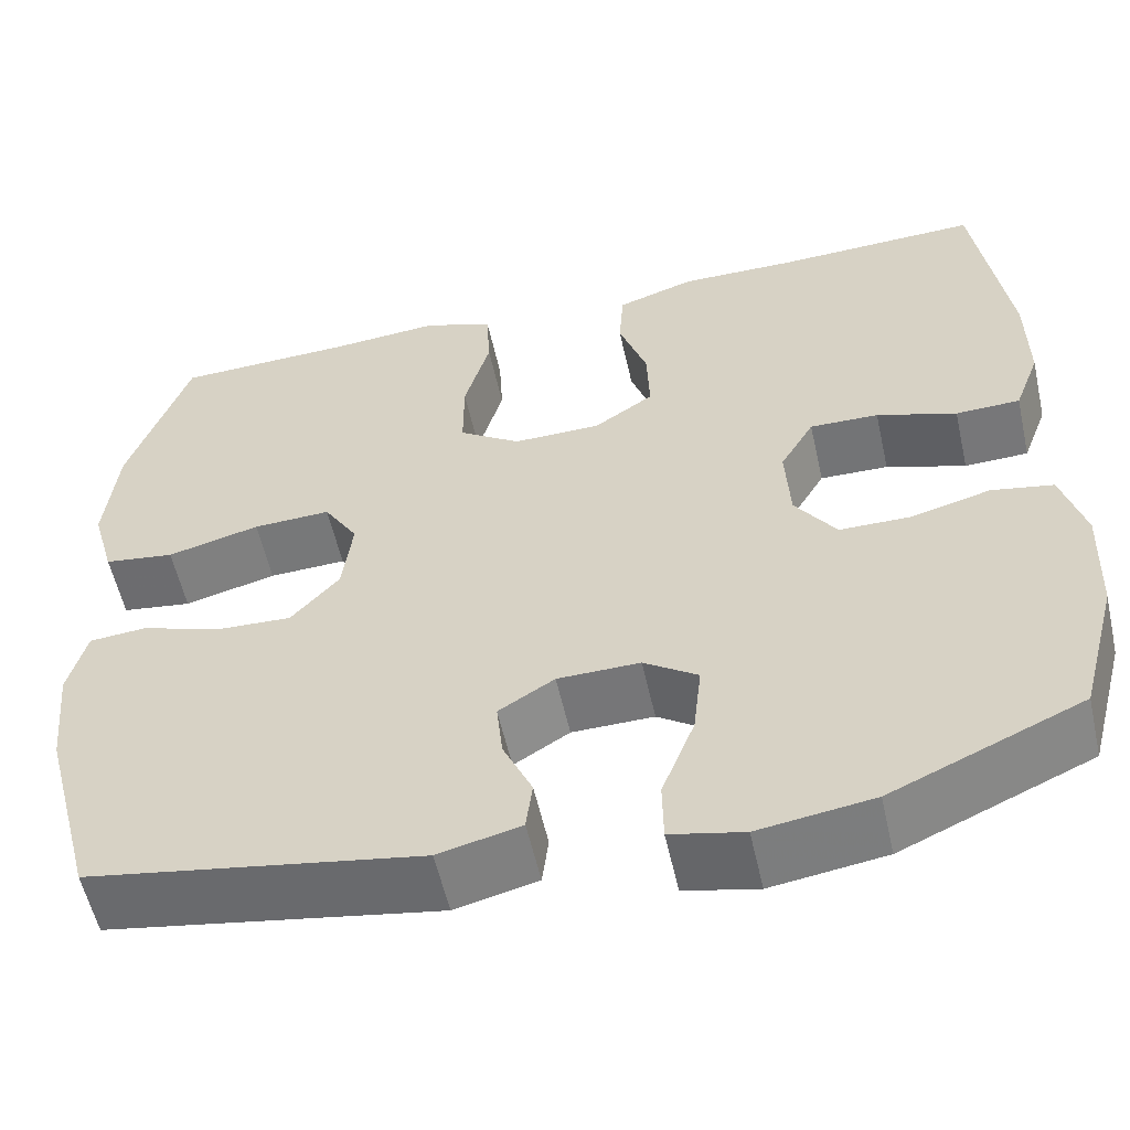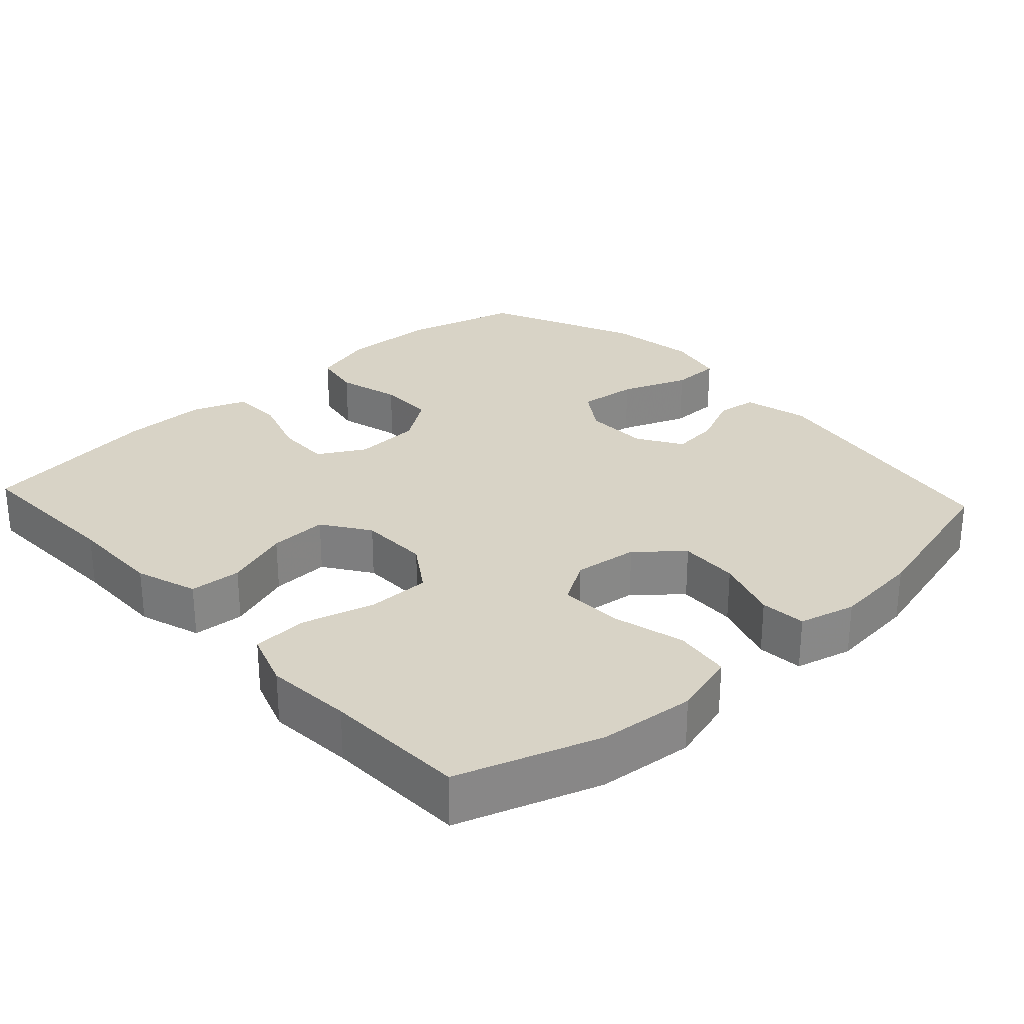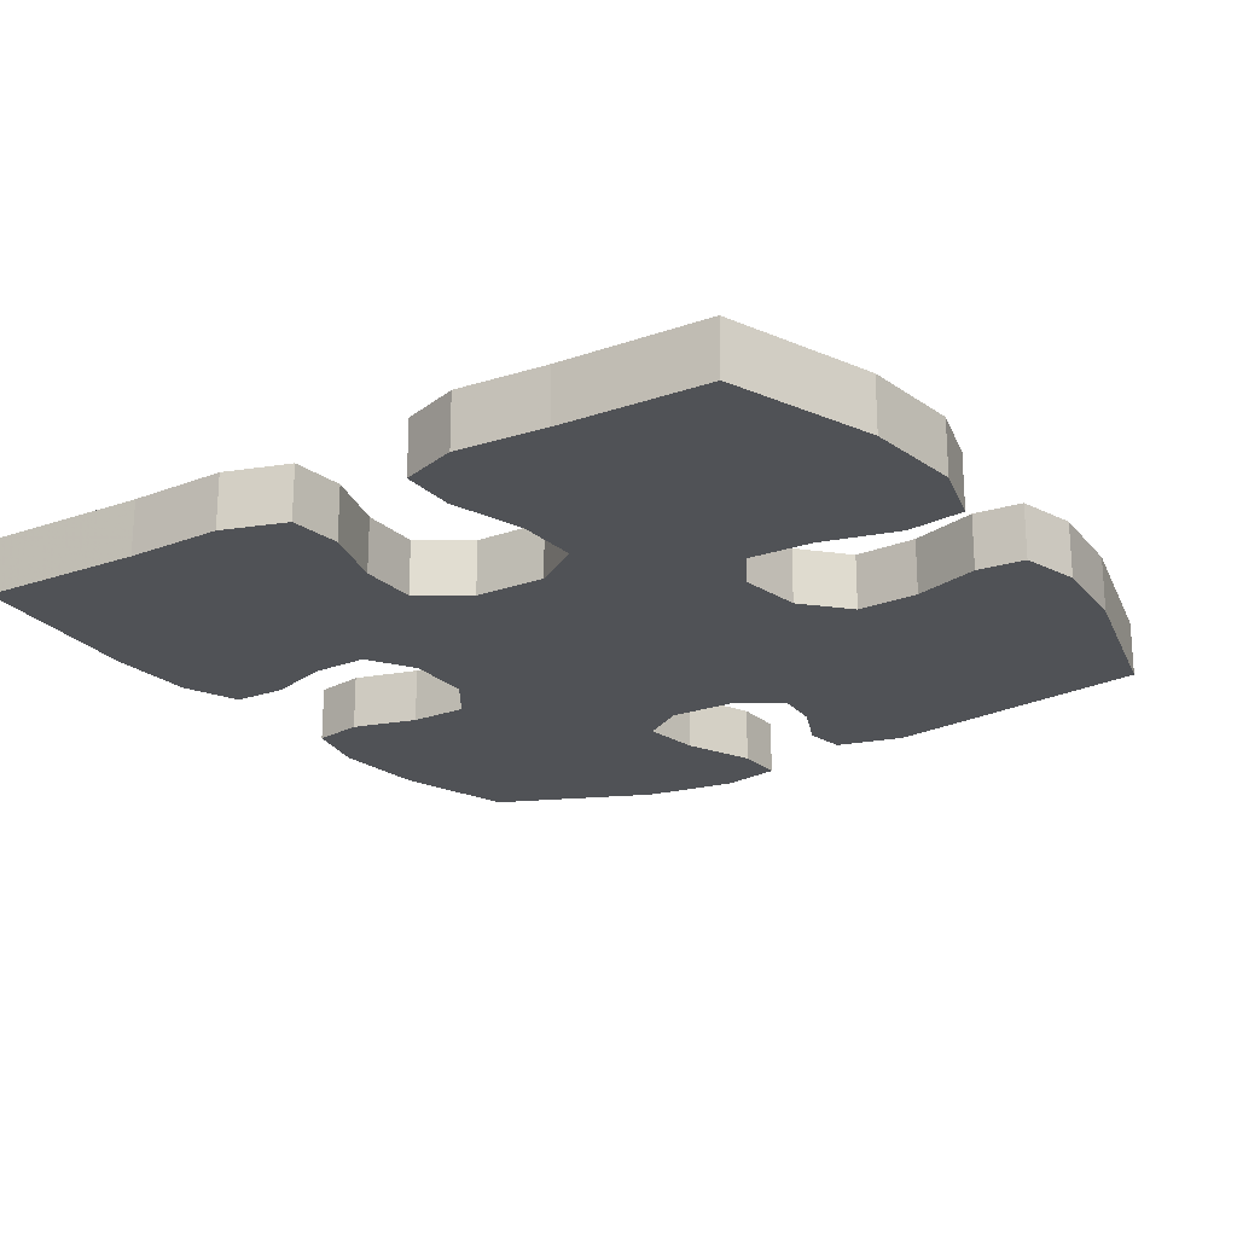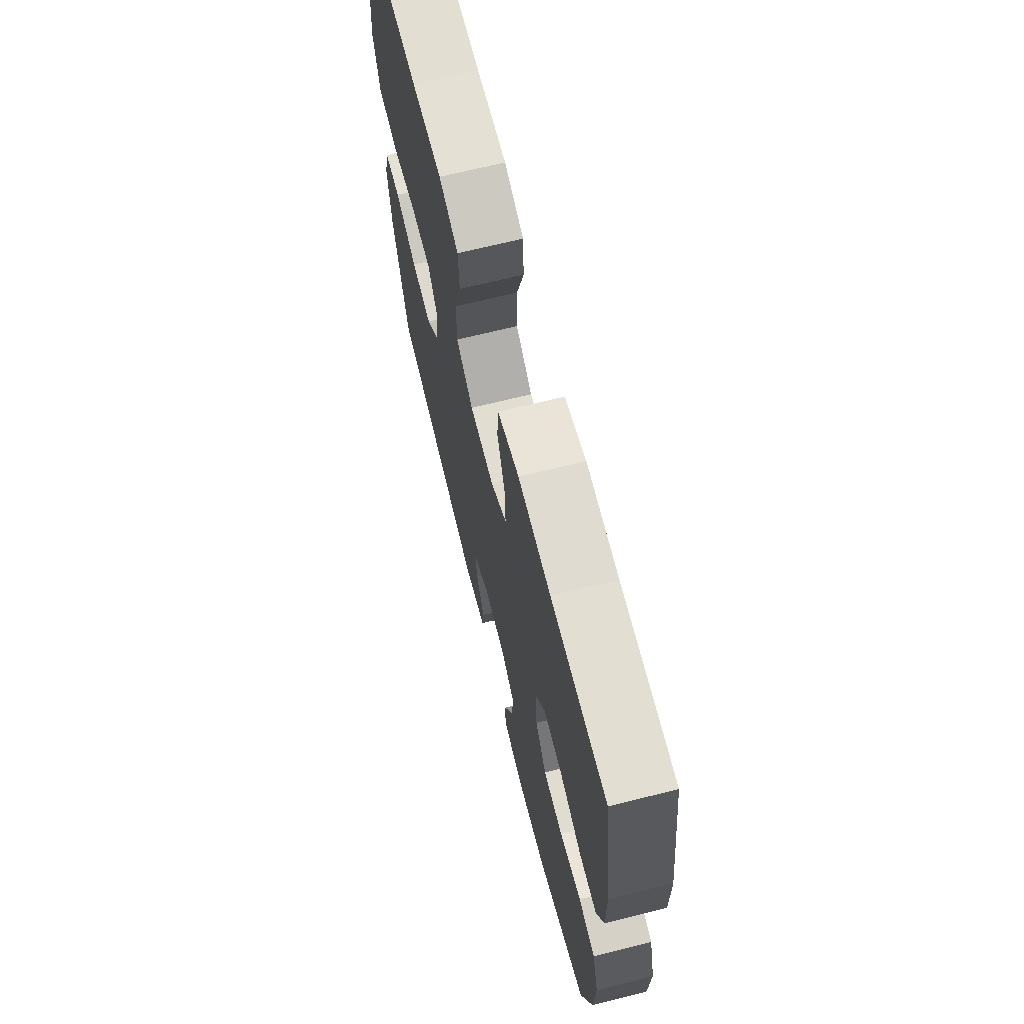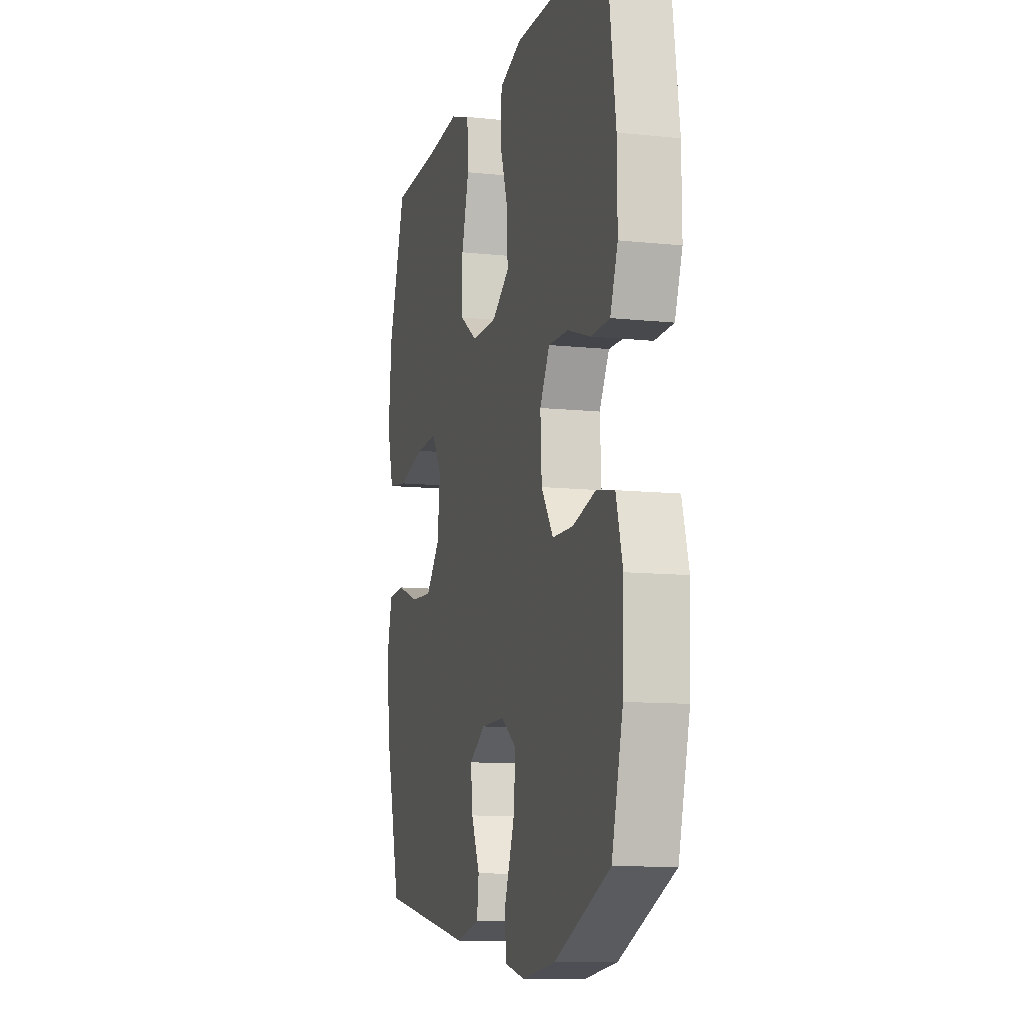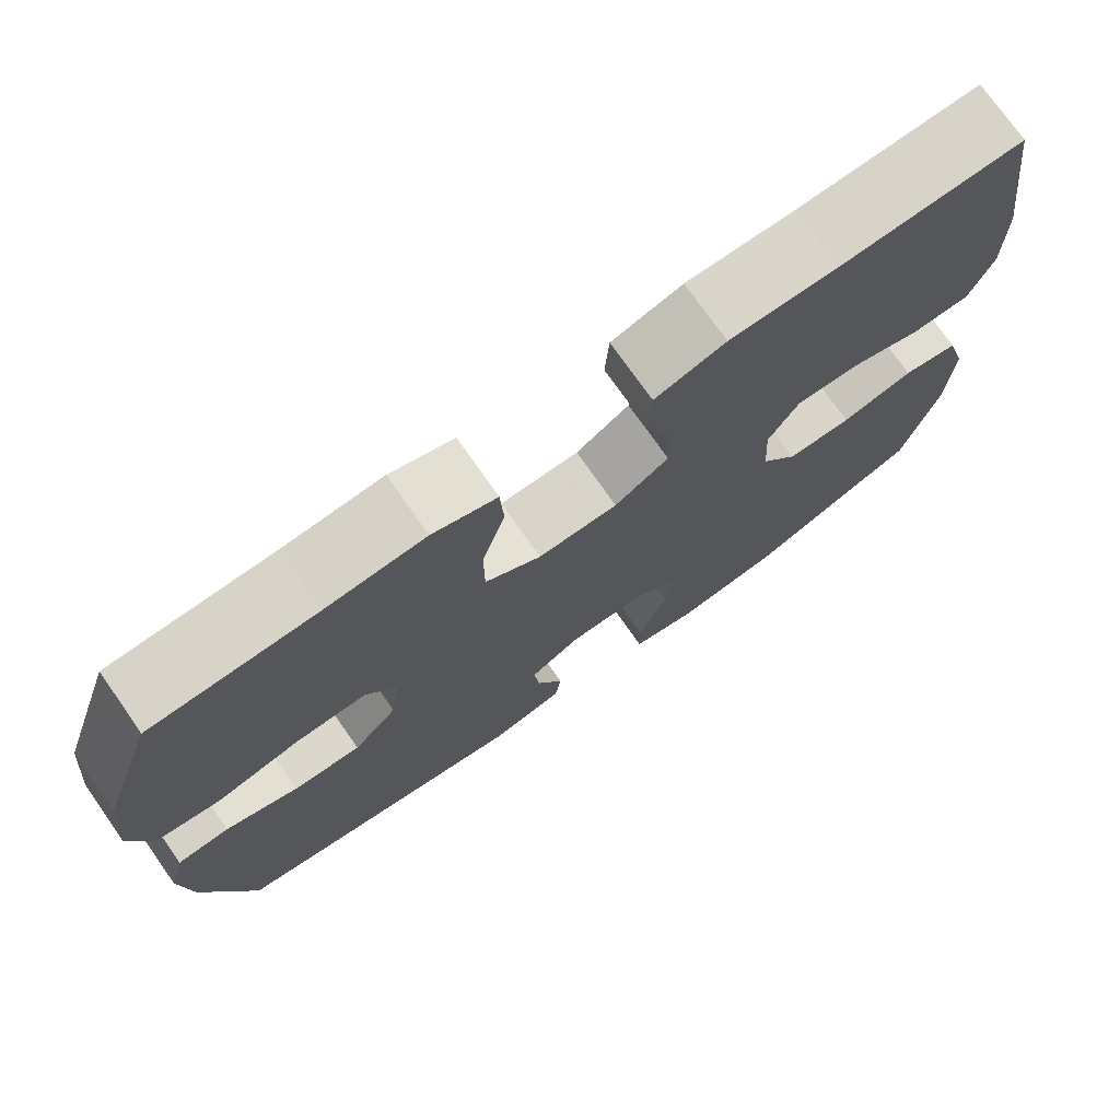
<metadata>
{"format":"obj","ext":"obj","renderer":"f3d","projection":"perspective","resolution":1024,"background":"white","views":[{"elev":-56.7,"azim":-167.4,"up":"+Z"},{"elev":28.0,"azim":47.3,"up":"+Y"},{"elev":-21.1,"azim":33.8,"up":"+Y"},{"elev":69.0,"azim":-104.0,"up":"+Z"},{"elev":-10.6,"azim":-104.9,"up":"+Z"},{"elev":75.1,"azim":144.9,"up":"+Z"}]}
</metadata>
<code>
v 0.5 0.07 0.5
v 0.566 0.07 0.306
v 0.579 0.07 0.175
v 0.554 0.07 0.086
v 0.477 0.07 0.075
v 0.376 0.07 0.101
v 0.291 0.07 0.104
v 0.254 0.07 0.044
v 0.265 0.07 -0.045
v 0.318 0.07 -0.105
v 0.4 0.07 -0.101
v 0.488 0.07 -0.071
v 0.551 0.07 -0.076
v 0.571 0.07 -0.154
v 0.559 0.07 -0.275
v 0.5 0.07 -0.5
v 0.137 0.07 -0.563
v 0.047 0.07 -0.541
v 0.04 0.07 -0.485
v 0.072 0.07 -0.414
v 0.079 0.07 -0.349
v 0.018 0.07 -0.311
v -0.072 0.07 -0.31
v -0.131 0.07 -0.35
v -0.122 0.07 -0.431
v -0.086 0.07 -0.524
v -0.087 0.07 -0.592
v -0.167 0.07 -0.61
v -0.292 0.07 -0.592
v -0.5 0.07 -0.5
v -0.542 0.07 -0.341
v -0.547 0.07 -0.212
v -0.522 0.07 -0.124
v -0.455 0.07 -0.111
v -0.368 0.07 -0.134
v -0.29 0.07 -0.133
v -0.245 0.07 -0.068
v -0.24 0.07 0.024
v -0.277 0.07 0.088
v -0.352 0.07 0.086
v -0.439 0.07 0.057
v -0.509 0.07 0.059
v -0.537 0.07 0.134
v -0.536 0.07 0.25
v -0.5 0.07 0.5
v -0.28 0.07 0.493
v -0.151 0.07 0.495
v -0.066 0.07 0.467
v -0.061 0.07 0.396
v -0.092 0.07 0.306
v -0.095 0.07 0.226
v -0.03 0.07 0.182
v 0.066 0.07 0.181
v 0.133 0.07 0.226
v 0.133 0.07 0.313
v 0.105 0.07 0.412
v 0.109 0.07 0.488
v 0.186 0.07 0.515
v 0.305 0.07 0.506
v 0.5 0 0.5
v 0.566 0 0.306
v 0.579 0 0.175
v 0.554 0 0.086
v 0.477 0 0.075
v 0.376 0 0.101
v 0.291 0 0.104
v 0.254 0 0.044
v 0.265 0 -0.045
v 0.318 0 -0.105
v 0.4 0 -0.101
v 0.488 0 -0.071
v 0.551 0 -0.076
v 0.571 0 -0.154
v 0.559 0 -0.275
v 0.5 0 -0.5
v 0.137 0 -0.563
v 0.047 0 -0.541
v 0.04 0 -0.485
v 0.072 0 -0.414
v 0.079 0 -0.349
v 0.018 0 -0.311
v -0.072 0 -0.31
v -0.131 0 -0.35
v -0.122 0 -0.431
v -0.086 0 -0.524
v -0.087 0 -0.592
v -0.167 0 -0.61
v -0.292 0 -0.592
v -0.5 0 -0.5
v -0.542 0 -0.341
v -0.547 0 -0.212
v -0.522 0 -0.124
v -0.455 0 -0.111
v -0.368 0 -0.134
v -0.29 0 -0.133
v -0.245 0 -0.068
v -0.24 0 0.024
v -0.277 0 0.088
v -0.352 0 0.086
v -0.439 0 0.057
v -0.509 0 0.059
v -0.537 0 0.134
v -0.536 0 0.25
v -0.5 0 0.5
v -0.28 0 0.493
v -0.151 0 0.495
v -0.066 0 0.467
v -0.061 0 0.396
v -0.092 0 0.306
v -0.095 0 0.226
v -0.03 0 0.182
v 0.066 0 0.181
v 0.133 0 0.226
v 0.133 0 0.313
v 0.105 0 0.412
v 0.109 0 0.488
v 0.186 0 0.515
v 0.305 0 0.506
f 57 58 59
f 56 57 59
f 55 56 59
f 4 5 6
f 3 4 6
f 2 3 6
f 1 2 6
f 59 1 6
f 55 59 6
f 54 55 6
f 53 54 6 7
f 52 53 7 8
f 48 49 50
f 47 48 50
f 46 47 50
f 46 50 51
f 45 46 51
f 44 45 51
f 43 44 51
f 42 43 51
f 41 42 51
f 40 41 51
f 39 40 51 52
f 33 34 35
f 32 33 35
f 31 32 35
f 30 31 35
f 29 30 35
f 28 29 35
f 27 28 35
f 26 27 35
f 25 26 35
f 24 25 35 36
f 23 24 36 37
f 18 19 20
f 17 18 20
f 16 17 20
f 15 16 20
f 14 15 20
f 13 14 20
f 12 13 20
f 11 12 20
f 10 11 20 21
f 9 10 21 22
f 8 9 22
f 52 8 22
f 39 52 22
f 38 39 22
f 22 23 37 38
f 118 117 116
f 118 116 115
f 118 115 114
f 65 64 63
f 65 63 62
f 65 62 61
f 65 61 60
f 65 60 118
f 65 118 114
f 65 114 113
f 66 65 113 112
f 67 66 112 111
f 109 108 107
f 109 107 106
f 109 106 105
f 110 109 105
f 110 105 104
f 110 104 103
f 110 103 102
f 110 102 101
f 110 101 100
f 110 100 99
f 111 110 99 98
f 94 93 92
f 94 92 91
f 94 91 90
f 94 90 89
f 94 89 88
f 94 88 87
f 94 87 86
f 94 86 85
f 94 85 84
f 95 94 84 83
f 96 95 83 82
f 79 78 77
f 79 77 76
f 79 76 75
f 79 75 74
f 79 74 73
f 79 73 72
f 79 72 71
f 79 71 70
f 80 79 70 69
f 81 80 69 68
f 81 68 67
f 81 67 111
f 81 111 98
f 81 98 97
f 97 96 82 81
f 1 60 61 2
f 2 61 62 3
f 3 62 63 4
f 4 63 64 5
f 5 64 65 6
f 6 65 66 7
f 7 66 67 8
f 8 67 68 9
f 9 68 69 10
f 10 69 70 11
f 11 70 71 12
f 12 71 72 13
f 13 72 73 14
f 14 73 74 15
f 15 74 75 16
f 16 75 76 17
f 17 76 77 18
f 18 77 78 19
f 19 78 79 20
f 20 79 80 21
f 21 80 81 22
f 22 81 82 23
f 23 82 83 24
f 24 83 84 25
f 25 84 85 26
f 26 85 86 27
f 27 86 87 28
f 28 87 88 29
f 29 88 89 30
f 30 89 90 31
f 31 90 91 32
f 32 91 92 33
f 33 92 93 34
f 34 93 94 35
f 35 94 95 36
f 36 95 96 37
f 37 96 97 38
f 38 97 98 39
f 39 98 99 40
f 40 99 100 41
f 41 100 101 42
f 42 101 102 43
f 43 102 103 44
f 44 103 104 45
f 45 104 105 46
f 46 105 106 47
f 47 106 107 48
f 48 107 108 49
f 49 108 109 50
f 50 109 110 51
f 51 110 111 52
f 52 111 112 53
f 53 112 113 54
f 54 113 114 55
f 55 114 115 56
f 56 115 116 57
f 57 116 117 58
f 58 117 118 59
f 59 118 60 1

</code>
